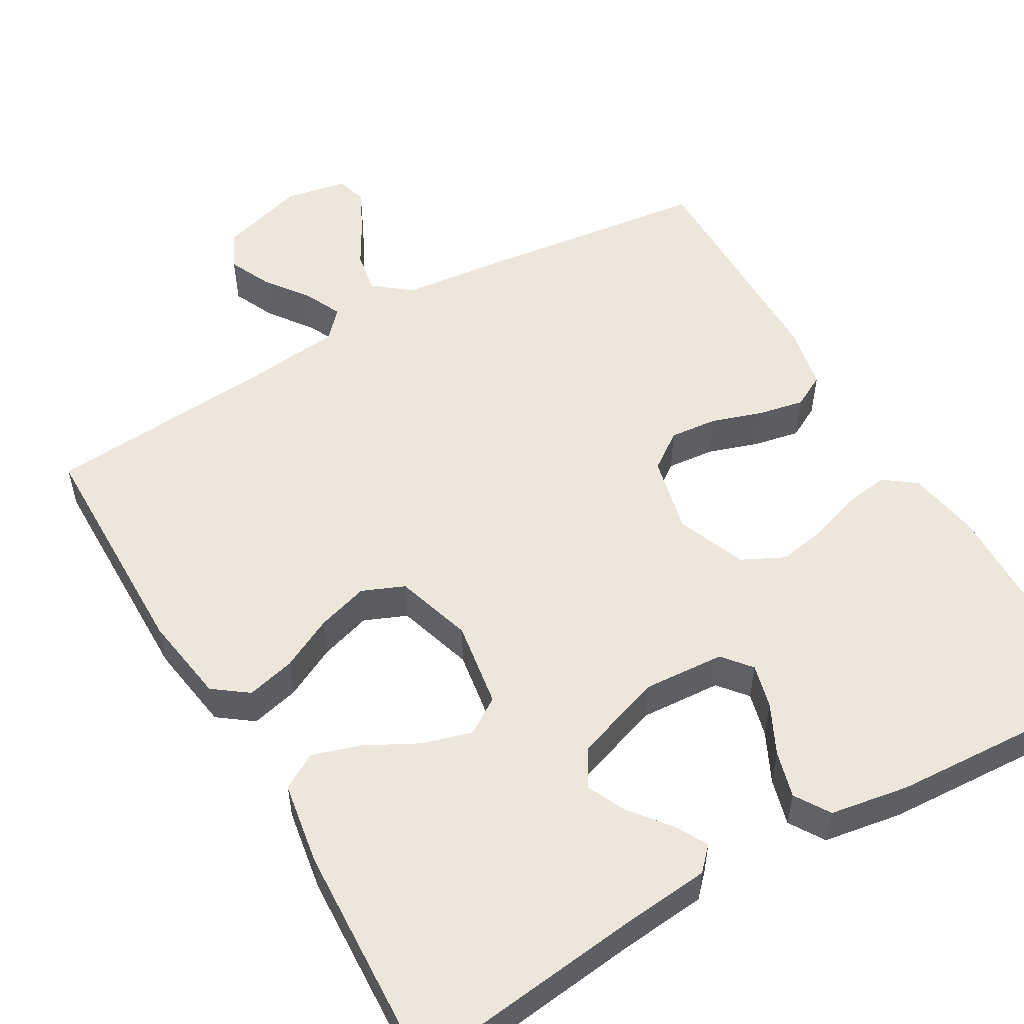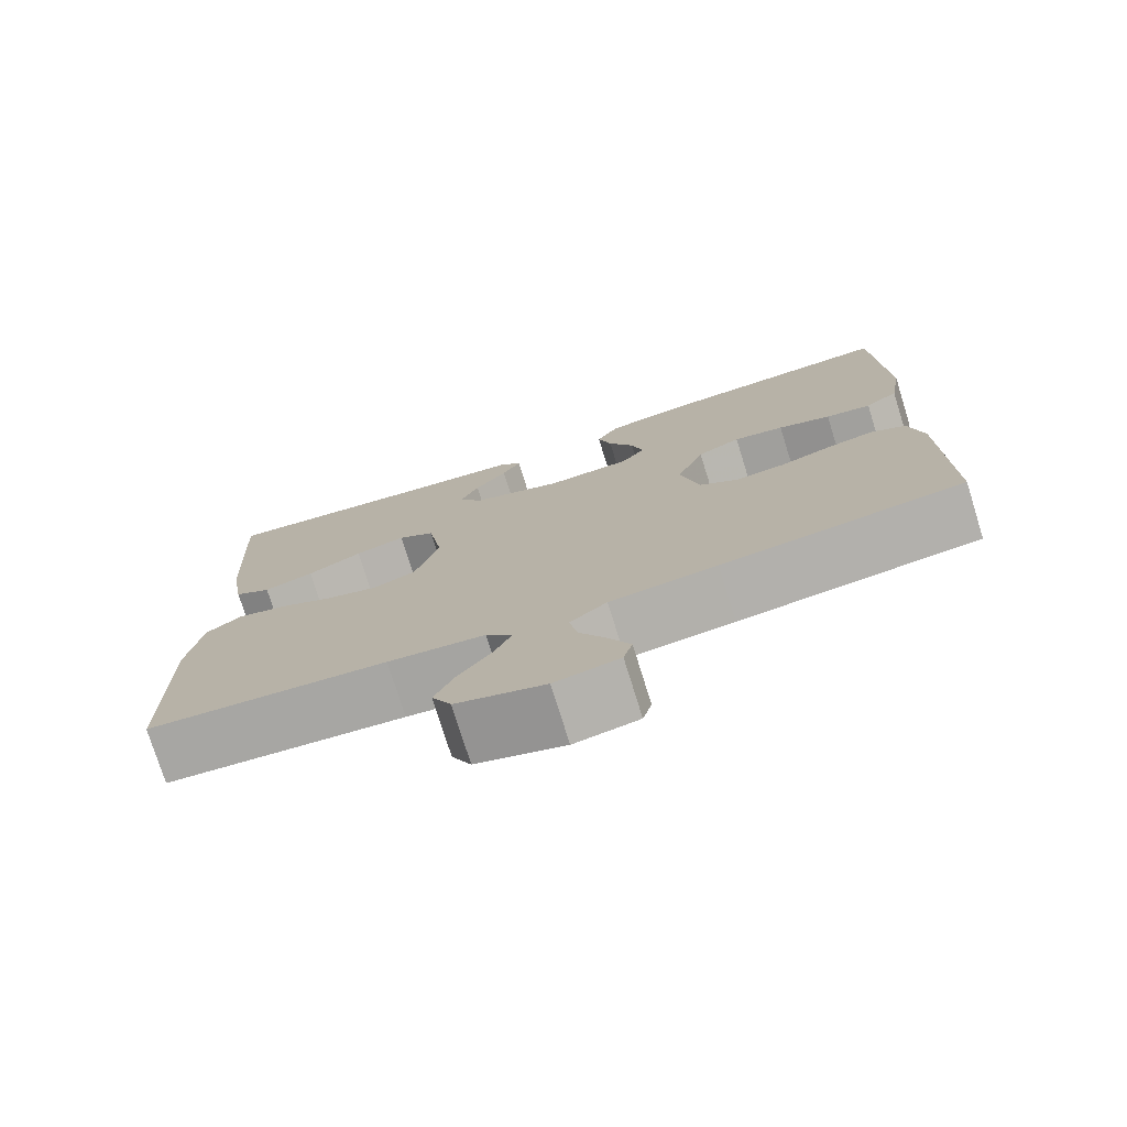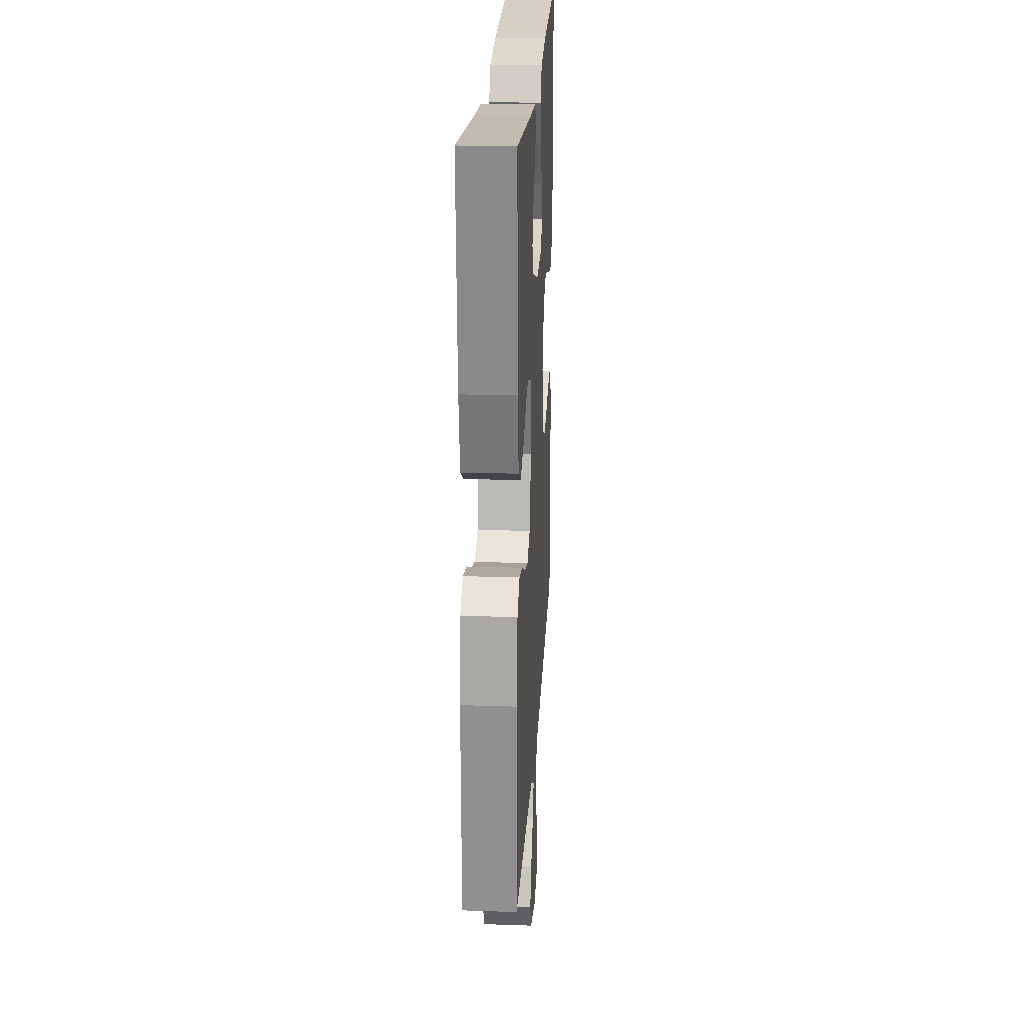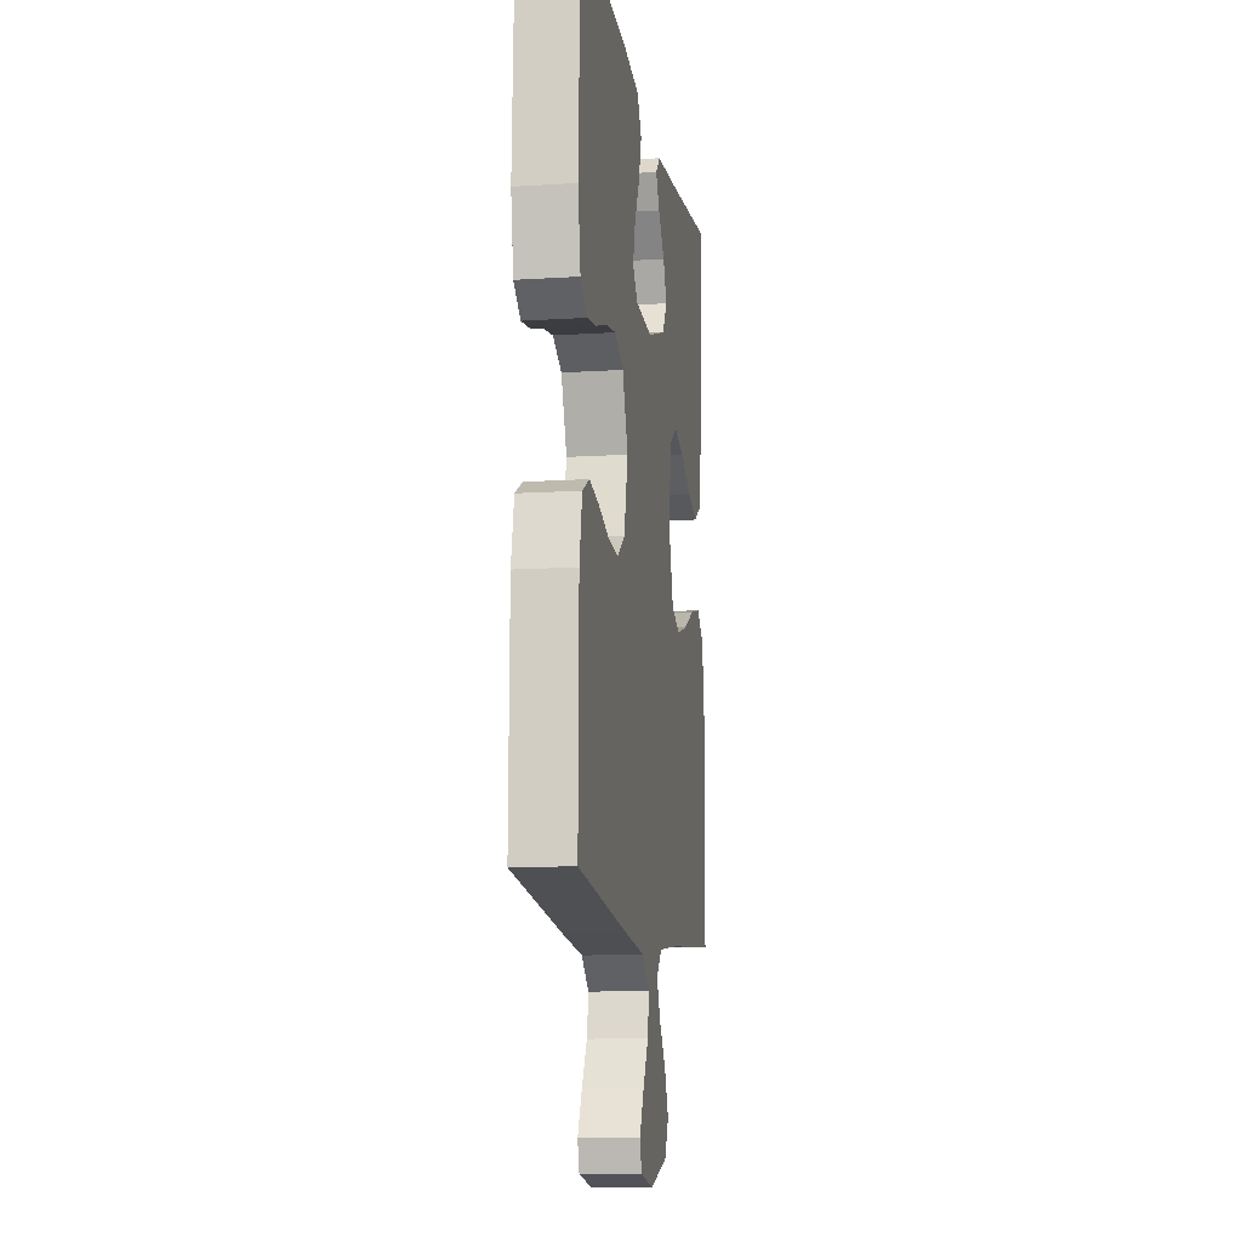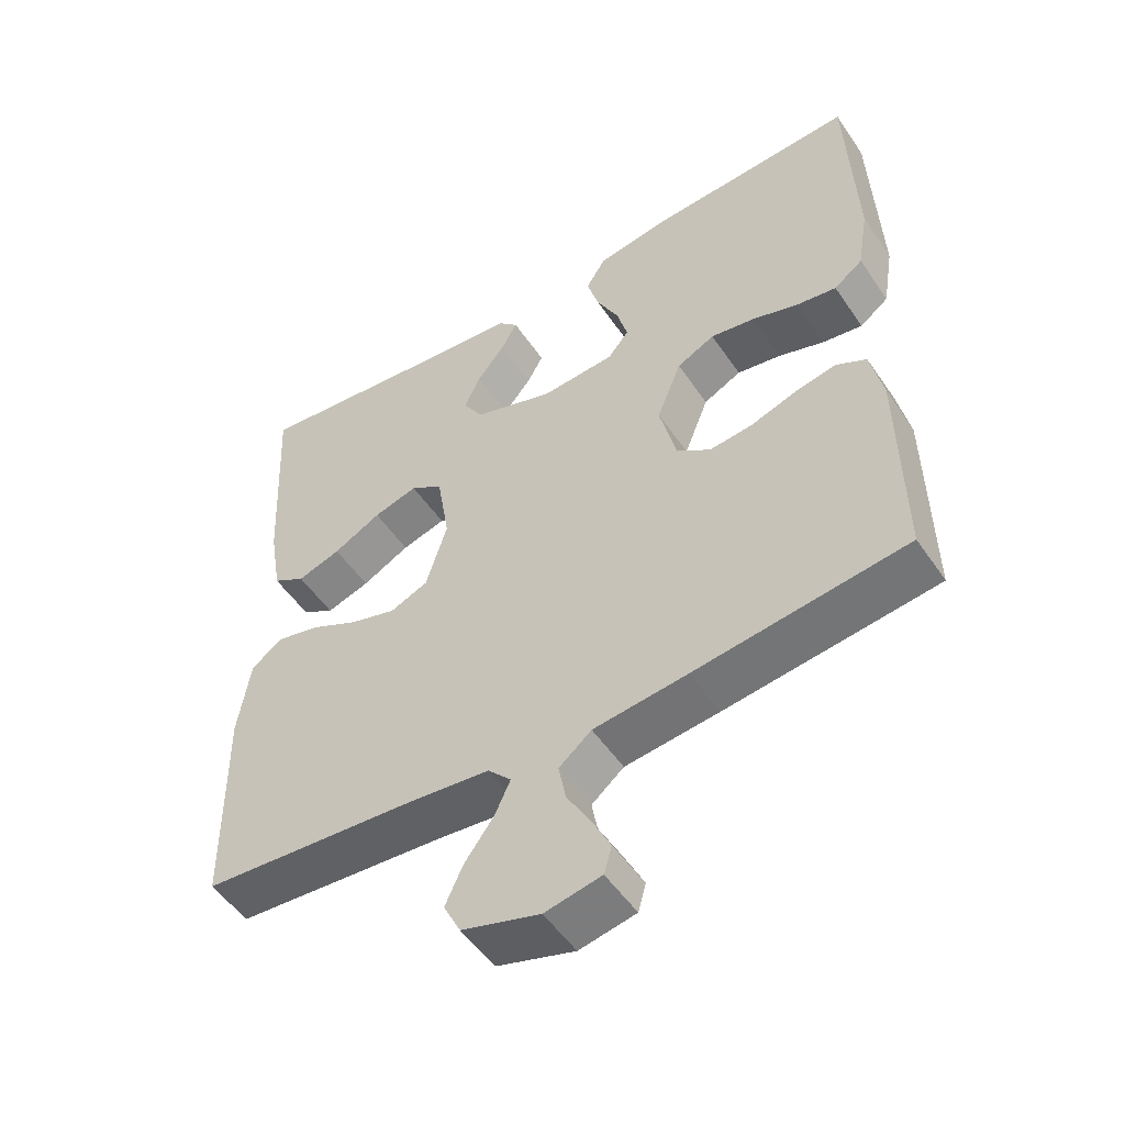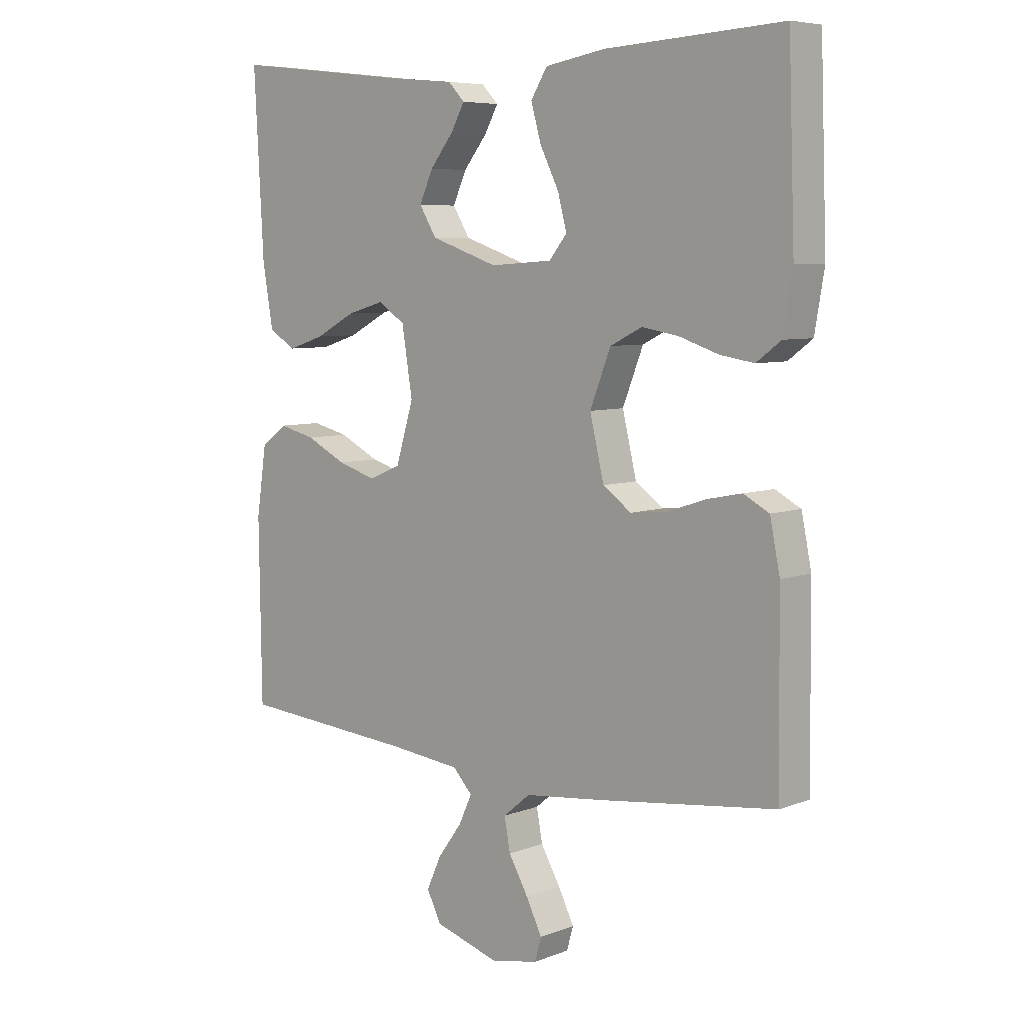
<metadata>
{"format":"obj","ext":"obj","renderer":"f3d","projection":"perspective","resolution":1024,"background":"white","views":[{"elev":53.6,"azim":-30.3,"up":"+Y"},{"elev":-76.2,"azim":17.3,"up":"+Z"},{"elev":23.0,"azim":-86.7,"up":"+Z"},{"elev":-11.4,"azim":98.9,"up":"+Z"},{"elev":-52.0,"azim":33.3,"up":"+Z"},{"elev":6.7,"azim":42.2,"up":"+Z"}]}
</metadata>
<code>
v 0.5 0.07 0.5
v 0.511 0.07 0.2
v 0.495 0.07 0.105
v 0.454 0.07 0.074
v 0.397 0.07 0.083
v 0.331 0.07 0.105
v 0.268 0.07 0.116
v 0.214 0.07 0.089
v 0.179 0.07 0
v 0.203 0.07 -0.1
v 0.251 0.07 -0.134
v 0.312 0.07 -0.128
v 0.378 0.07 -0.106
v 0.437 0.07 -0.094
v 0.48 0.07 -0.117
v 0.497 0.07 -0.2
v 0.5 0.07 -0.5
v 0.2 0.07 -0.538
v 0.067 0.07 -0.553
v 0.021 0.07 -0.591
v 0.031 0.07 -0.645
v 0.064 0.07 -0.702
v 0.091 0.07 -0.756
v 0.08 0.07 -0.795
v 0 0.07 -0.811
v -0.11 0.07 -0.778
v -0.134 0.07 -0.73
v -0.109 0.07 -0.675
v -0.068 0.07 -0.619
v -0.046 0.07 -0.571
v -0.079 0.07 -0.536
v -0.2 0.07 -0.523
v -0.5 0.07 -0.5
v -0.504 0.07 -0.2
v -0.487 0.07 -0.086
v -0.443 0.07 -0.053
v -0.381 0.07 -0.068
v -0.313 0.07 -0.102
v -0.247 0.07 -0.122
v -0.193 0.07 -0.099
v -0.163 0.07 0
v -0.181 0.07 0.111
v -0.227 0.07 0.141
v -0.29 0.07 0.123
v -0.358 0.07 0.087
v -0.42 0.07 0.067
v -0.466 0.07 0.094
v -0.484 0.07 0.2
v -0.5 0.07 0.5
v -0.2 0.07 0.465
v -0.085 0.07 0.454
v -0.057 0.07 0.425
v -0.08 0.07 0.383
v -0.12 0.07 0.333
v -0.143 0.07 0.282
v -0.114 0.07 0.235
v 0 0.07 0.196
v 0.105 0.07 0.203
v 0.135 0.07 0.24
v 0.12 0.07 0.297
v 0.088 0.07 0.361
v 0.071 0.07 0.421
v 0.099 0.07 0.466
v 0.2 0.07 0.483
v 0.5 0 0.5
v 0.511 0 0.2
v 0.495 0 0.105
v 0.454 0 0.074
v 0.397 0 0.083
v 0.331 0 0.105
v 0.268 0 0.116
v 0.214 0 0.089
v 0.179 0 0
v 0.203 0 -0.1
v 0.251 0 -0.134
v 0.312 0 -0.128
v 0.378 0 -0.106
v 0.437 0 -0.094
v 0.48 0 -0.117
v 0.497 0 -0.2
v 0.5 0 -0.5
v 0.2 0 -0.538
v 0.067 0 -0.553
v 0.021 0 -0.591
v 0.031 0 -0.645
v 0.064 0 -0.702
v 0.091 0 -0.756
v 0.08 0 -0.795
v 0 0 -0.811
v -0.11 0 -0.778
v -0.134 0 -0.73
v -0.109 0 -0.675
v -0.068 0 -0.619
v -0.046 0 -0.571
v -0.079 0 -0.536
v -0.2 0 -0.523
v -0.5 0 -0.5
v -0.504 0 -0.2
v -0.487 0 -0.086
v -0.443 0 -0.053
v -0.381 0 -0.068
v -0.313 0 -0.102
v -0.247 0 -0.122
v -0.193 0 -0.099
v -0.163 0 0
v -0.181 0 0.111
v -0.227 0 0.141
v -0.29 0 0.123
v -0.358 0 0.087
v -0.42 0 0.067
v -0.466 0 0.094
v -0.484 0 0.2
v -0.5 0 0.5
v -0.2 0 0.465
v -0.085 0 0.454
v -0.057 0 0.425
v -0.08 0 0.383
v -0.12 0 0.333
v -0.143 0 0.282
v -0.114 0 0.235
v 0 0 0.196
v 0.105 0 0.203
v 0.135 0 0.24
v 0.12 0 0.297
v 0.088 0 0.361
v 0.071 0 0.421
v 0.099 0 0.466
v 0.2 0 0.483
f 60 61 62 63
f 59 60 63 64
f 51 52 53 54
f 50 51 54 55
f 49 50 55
f 48 49 55 56
f 44 45 46 47
f 43 44 47 48
f 35 36 37 38
f 35 38 39
f 32 33 34 35
f 31 32 35 39
f 30 31 39 40
f 26 27 28 29
f 26 29 30
f 25 26 30
f 24 25 30
f 21 22 23 24
f 21 24 30 40
f 16 17 18 19
f 14 15 16 19
f 12 13 14 19
f 11 12 19 20
f 10 11 20
f 9 10 20
f 3 4 5 6
f 3 6 7
f 2 3 7
f 59 64 1 2
f 58 59 2 7
f 57 58 7 8
f 43 48 56 57
f 42 43 57 8
f 41 42 8 9
f 20 21 40 41
f 9 20 41
f 127 126 125 124
f 128 127 124 123
f 118 117 116 115
f 119 118 115 114
f 119 114 113
f 120 119 113 112
f 111 110 109 108
f 112 111 108 107
f 102 101 100 99
f 103 102 99
f 99 98 97 96
f 103 99 96 95
f 104 103 95 94
f 93 92 91 90
f 94 93 90
f 94 90 89
f 94 89 88
f 88 87 86 85
f 104 94 88 85
f 83 82 81 80
f 83 80 79 78
f 83 78 77 76
f 84 83 76 75
f 84 75 74
f 84 74 73
f 70 69 68 67
f 71 70 67
f 71 67 66
f 66 65 128 123
f 71 66 123 122
f 72 71 122 121
f 121 120 112 107
f 72 121 107 106
f 73 72 106 105
f 105 104 85 84
f 105 84 73
f 1 65 66 2
f 2 66 67 3
f 3 67 68 4
f 4 68 69 5
f 5 69 70 6
f 6 70 71 7
f 7 71 72 8
f 8 72 73 9
f 9 73 74 10
f 10 74 75 11
f 11 75 76 12
f 12 76 77 13
f 13 77 78 14
f 14 78 79 15
f 15 79 80 16
f 16 80 81 17
f 17 81 82 18
f 18 82 83 19
f 19 83 84 20
f 20 84 85 21
f 21 85 86 22
f 22 86 87 23
f 23 87 88 24
f 24 88 89 25
f 25 89 90 26
f 26 90 91 27
f 27 91 92 28
f 28 92 93 29
f 29 93 94 30
f 30 94 95 31
f 31 95 96 32
f 32 96 97 33
f 33 97 98 34
f 34 98 99 35
f 35 99 100 36
f 36 100 101 37
f 37 101 102 38
f 38 102 103 39
f 39 103 104 40
f 40 104 105 41
f 41 105 106 42
f 42 106 107 43
f 43 107 108 44
f 44 108 109 45
f 45 109 110 46
f 46 110 111 47
f 47 111 112 48
f 48 112 113 49
f 49 113 114 50
f 50 114 115 51
f 51 115 116 52
f 52 116 117 53
f 53 117 118 54
f 54 118 119 55
f 55 119 120 56
f 56 120 121 57
f 57 121 122 58
f 58 122 123 59
f 59 123 124 60
f 60 124 125 61
f 61 125 126 62
f 62 126 127 63
f 63 127 128 64
f 64 128 65 1

</code>
